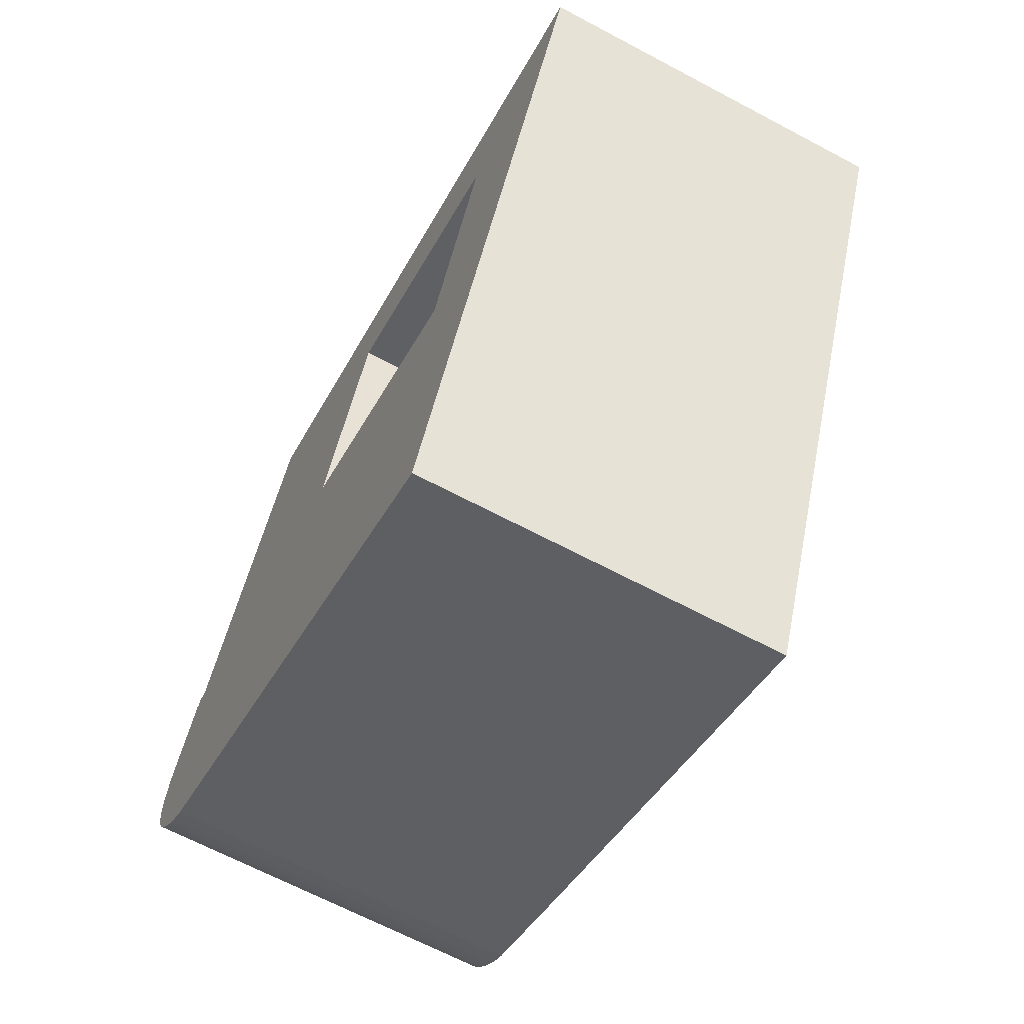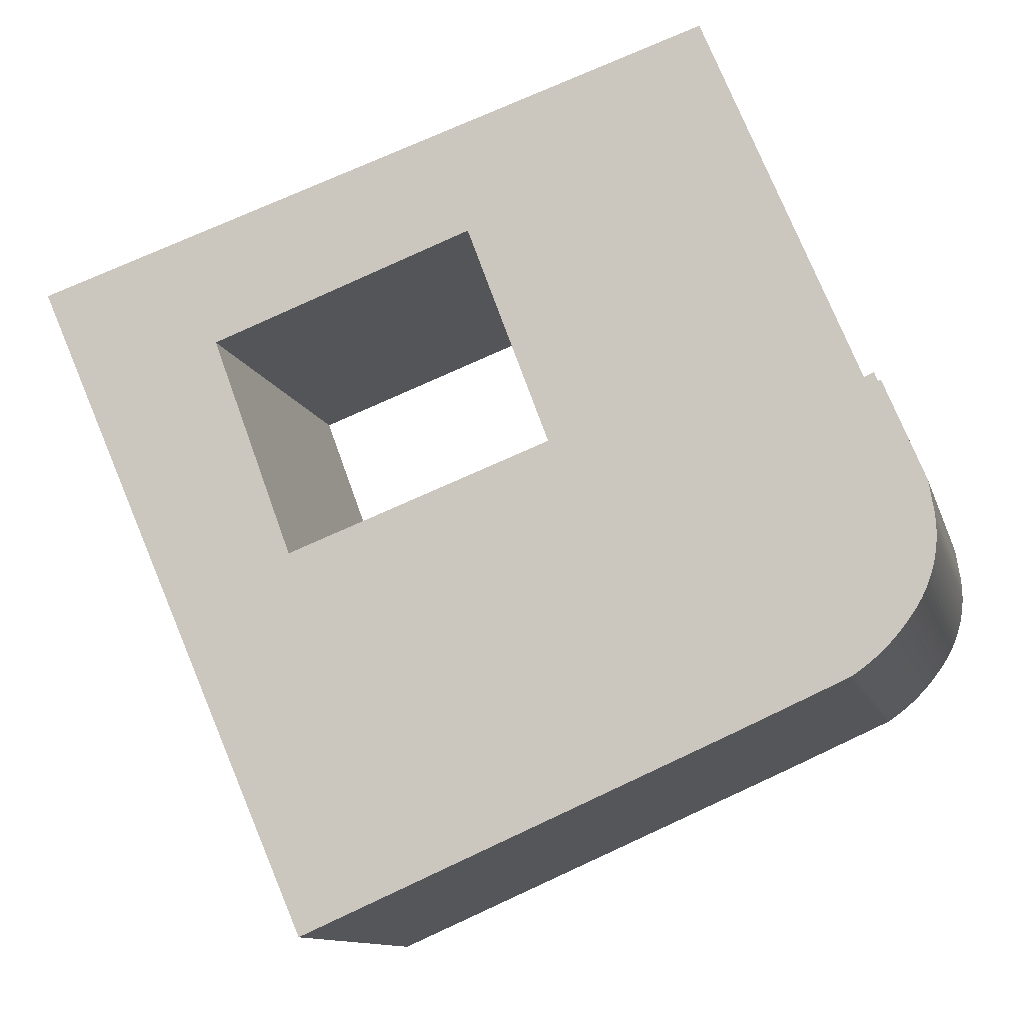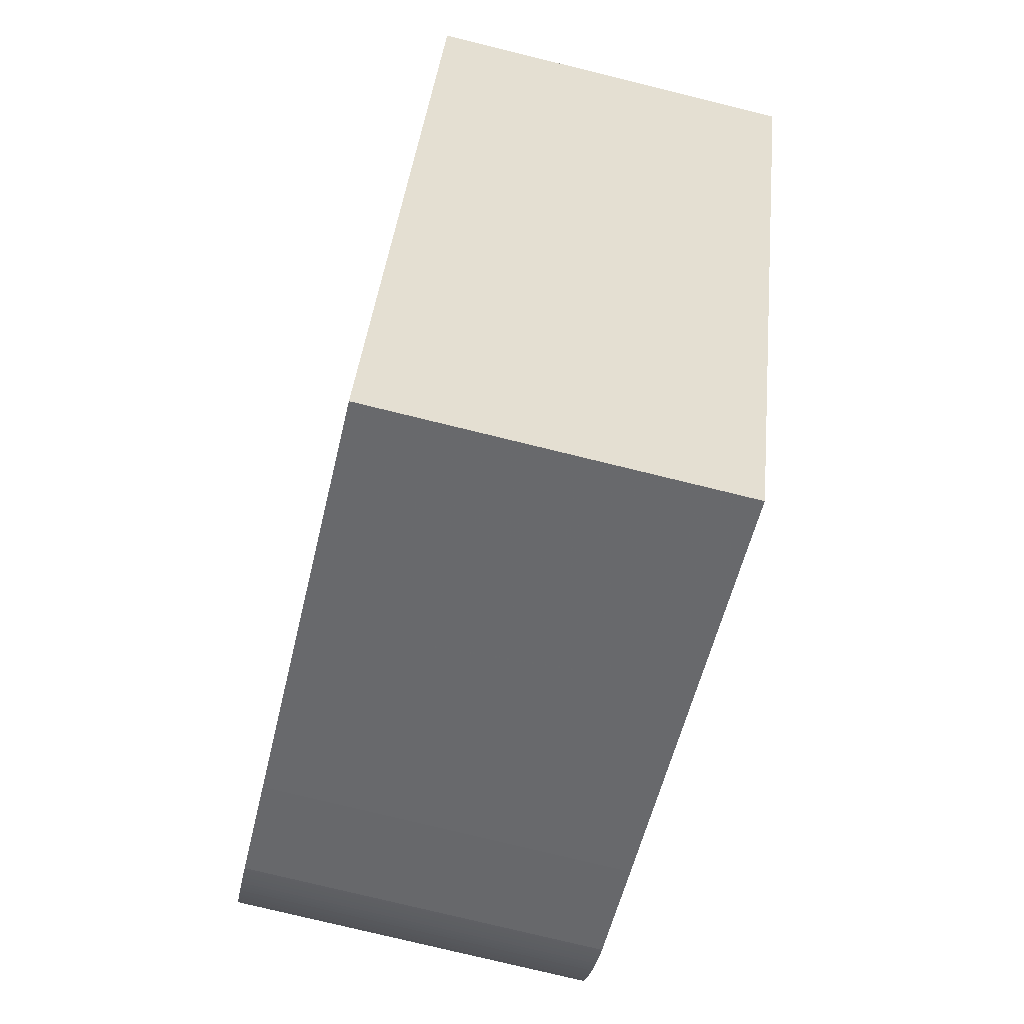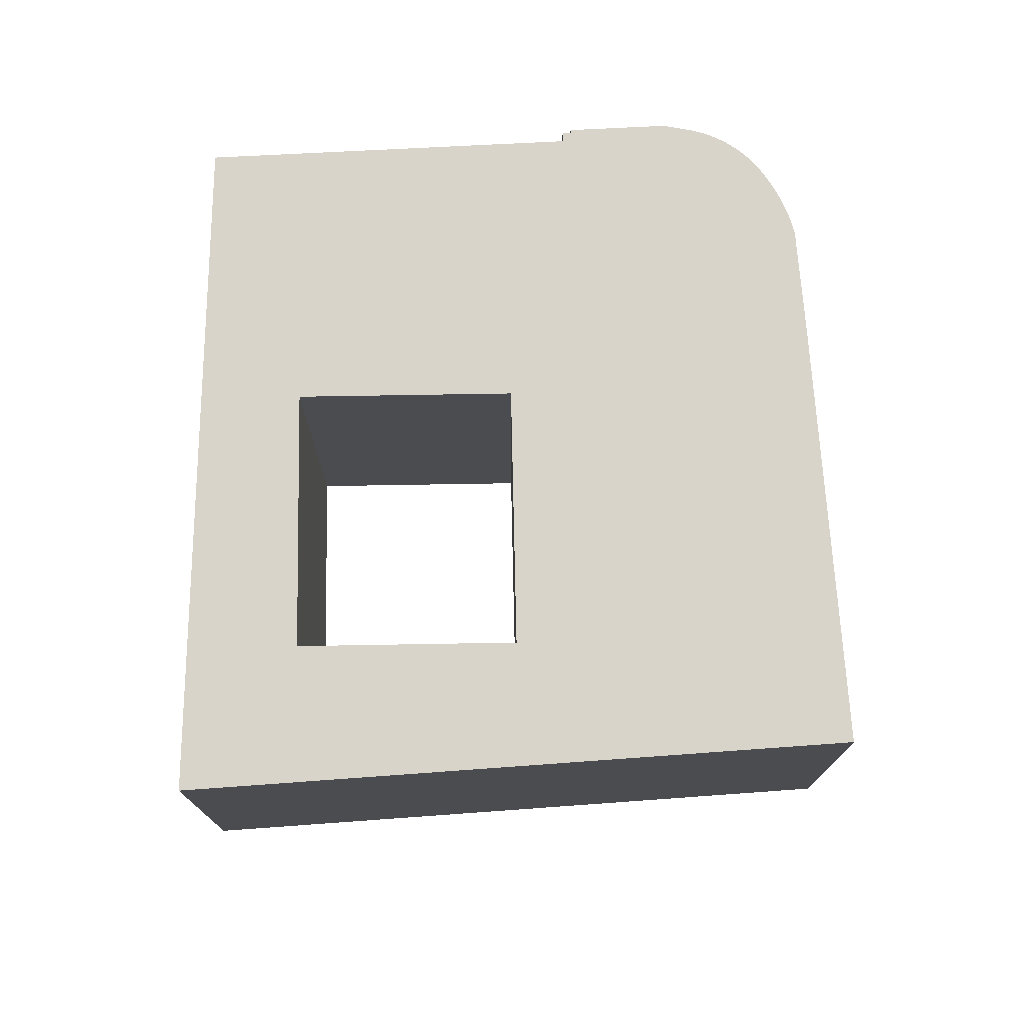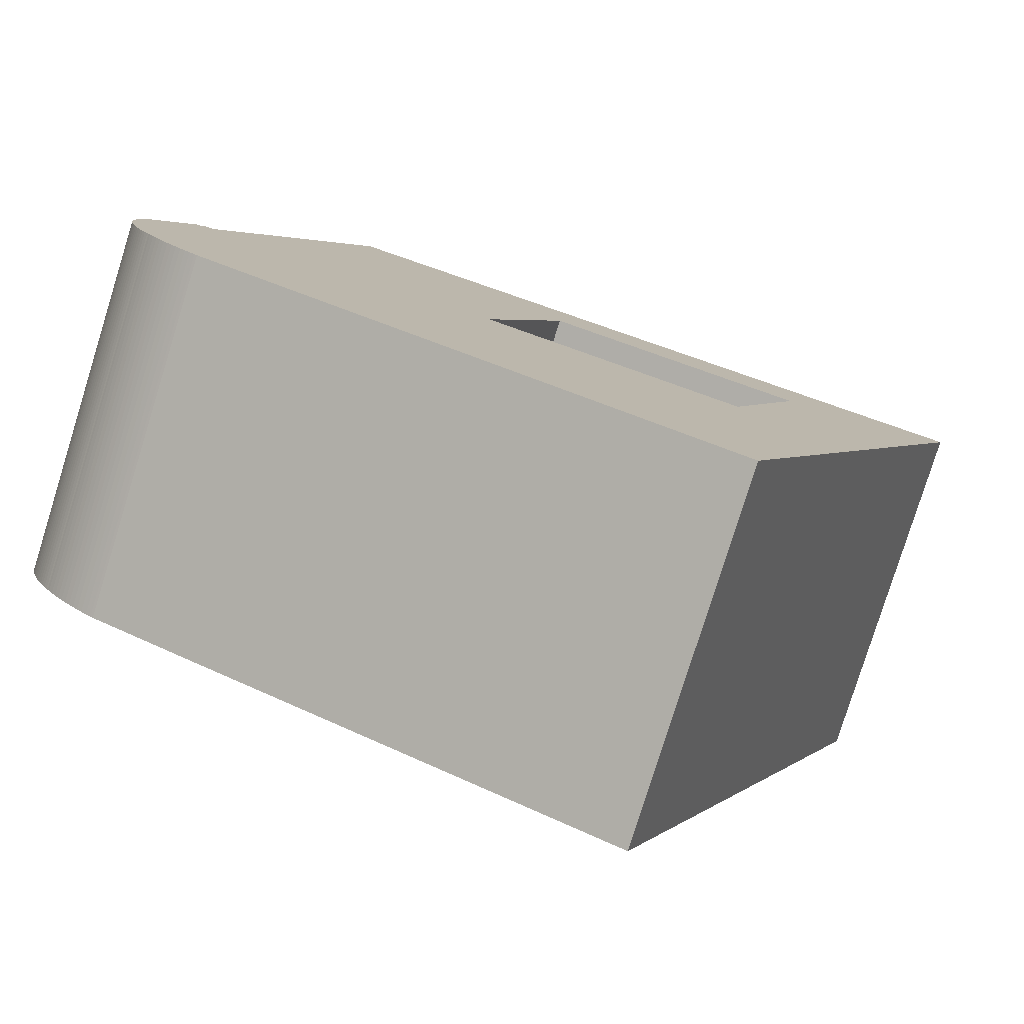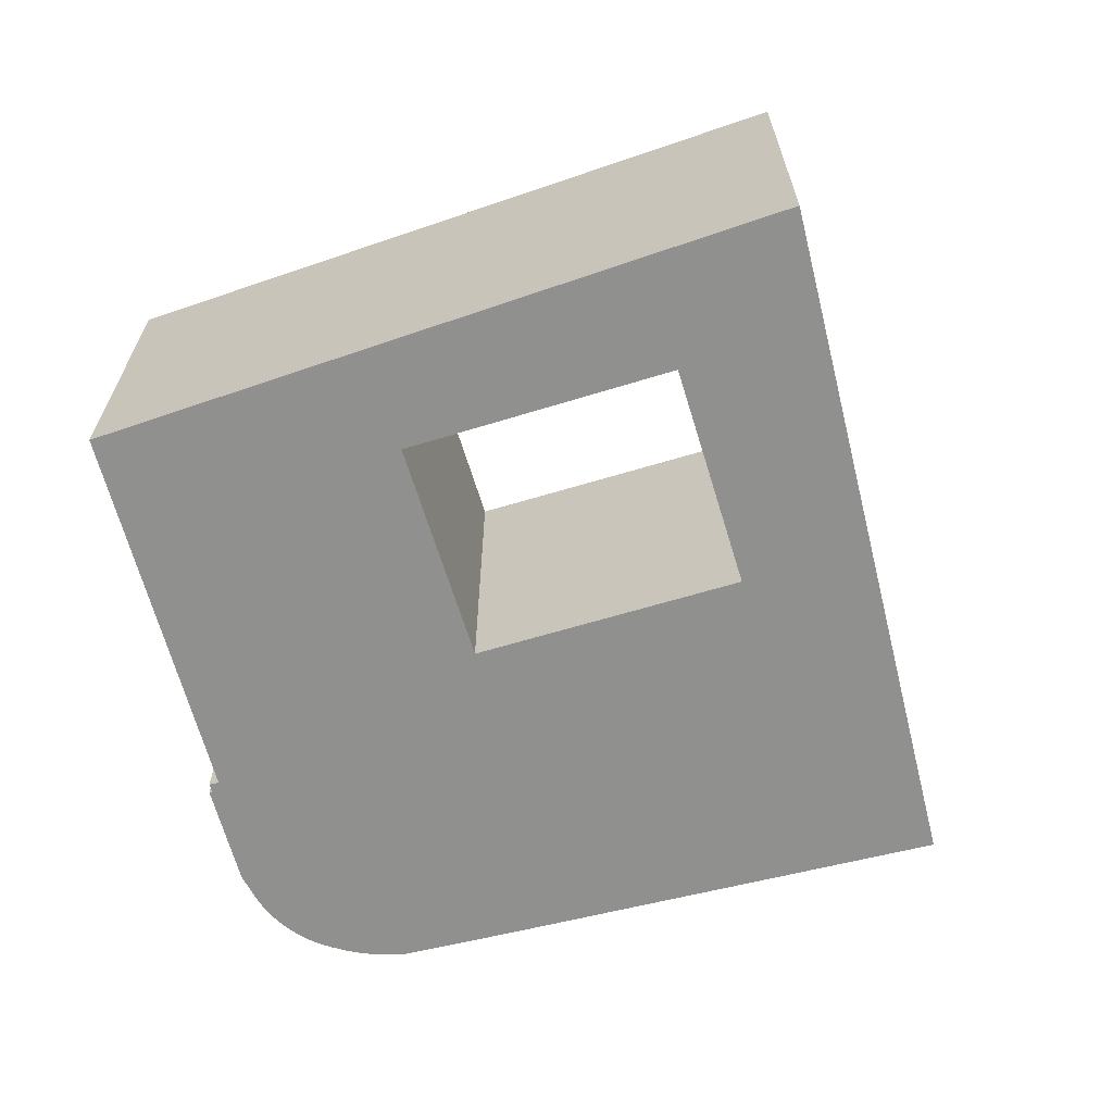
<metadata>
{"format":"obj","ext":"obj","renderer":"f3d","projection":"perspective","resolution":1024,"background":"white","views":[{"elev":-66.2,"azim":61.9,"up":"+Z"},{"elev":-11.6,"azim":-166.0,"up":"+Z"},{"elev":-76.5,"azim":76.2,"up":"+Z"},{"elev":75.0,"azim":109.4,"up":"+Y"},{"elev":-79.6,"azim":-17.3,"up":"+Z"},{"elev":-65.6,"azim":37.4,"up":"+Y"}]}
</metadata>
<code>
v 2.063 0.04833 2.697
v 2.063 0.04833 2.7
v 2.063 0.04833 2.702
v 2.063 0.04833 2.695
v 2.063 0.04833 2.704
v 2.064 0.04833 2.692
v 2.064 0.04833 2.707
v 2.064 0.04833 2.69
v 2.064 0.04833 2.709
v 2.064 0.04833 2.711
v 2.064 0.04833 2.688
v 2.065 0.04833 2.685
v 2.065 0.04833 2.683
v 2.066 0.04833 2.721
v 2.066 0.04833 2.681
v 2.067 0.04833 2.678
v 2.068 0.04833 2.676
v 2.069 0.04833 2.674
v 2.07 0.04833 2.672
v 2.071 0.04833 2.67
v 2.072 0.04833 2.668
v 2.073 0.04833 2.666
v 2.075 0.04833 2.664
v 2.076 0.04833 2.663
v 2.076 0.04833 2.662
v 2.078 0.04833 2.659
v 2.08 0.04833 2.657
v 2.082 0.04833 2.655
v 2.084 0.04833 2.653
v 2.084 0.04833 2.766
v 2.086 0.04833 2.765
v 2.086 0.04833 2.651
v 2.087 0.04833 2.769
v 2.088 0.04833 2.649
v 2.09 0.04833 2.647
v 2.091 0.04833 2.768
v 2.092 0.04833 2.645
v 2.095 0.04833 2.643
v 2.097 0.04833 2.642
v 2.099 0.04833 2.64
v 2.101 0.04833 2.639
v 2.148 0.04833 2.618
v 2.16 0.04833 2.934
v 2.23 0.04833 2.747
v 2.266 0.04833 2.847
v 2.341 0.04833 2.534
v 2.348 0.04833 2.703
v 2.385 0.04833 2.803
v 2.47 0.04833 2.831
v 2.063 -0.117 2.702
v 2.063 -0.117 2.7
v 2.063 -0.117 2.697
v 2.063 -0.117 2.695
v 2.063 -0.117 2.704
v 2.064 -0.117 2.692
v 2.064 -0.117 2.707
v 2.064 -0.117 2.69
v 2.064 -0.117 2.709
v 2.064 -0.117 2.711
v 2.064 -0.117 2.688
v 2.065 -0.117 2.685
v 2.065 -0.117 2.683
v 2.066 -0.117 2.721
v 2.066 -0.117 2.681
v 2.067 -0.117 2.678
v 2.068 -0.117 2.676
v 2.069 -0.117 2.674
v 2.07 -0.117 2.672
v 2.071 -0.117 2.67
v 2.072 -0.117 2.668
v 2.073 -0.117 2.666
v 2.075 -0.117 2.664
v 2.076 -0.117 2.663
v 2.076 -0.117 2.662
v 2.078 -0.117 2.659
v 2.08 -0.117 2.657
v 2.082 -0.117 2.655
v 2.084 -0.117 2.653
v 2.084 -0.117 2.766
v 2.086 -0.117 2.765
v 2.086 -0.117 2.651
v 2.087 -0.117 2.769
v 2.088 -0.117 2.649
v 2.09 -0.117 2.647
v 2.091 -0.117 2.768
v 2.092 -0.117 2.645
v 2.095 -0.117 2.643
v 2.097 -0.117 2.642
v 2.099 -0.117 2.64
v 2.101 -0.117 2.639
v 2.148 -0.117 2.618
v 2.16 -0.117 2.934
v 2.23 -0.117 2.747
v 2.266 -0.117 2.847
v 2.341 -0.117 2.534
v 2.348 -0.117 2.703
v 2.385 -0.117 2.803
v 2.47 -0.117 2.831
v 2.348 -0.117 2.703
v 2.385 -0.117 2.803
v 2.385 0.04833 2.803
v 2.348 0.04833 2.703
v 2.23 -0.117 2.747
v 2.348 -0.117 2.703
v 2.348 0.04833 2.703
v 2.23 0.04833 2.747
v 2.266 -0.117 2.847
v 2.23 -0.117 2.747
v 2.23 0.04833 2.747
v 2.266 0.04833 2.847
v 2.385 -0.117 2.803
v 2.266 -0.117 2.847
v 2.266 0.04833 2.847
v 2.385 0.04833 2.803
v 2.091 -0.117 2.768
v 2.16 -0.117 2.934
v 2.16 0.04833 2.934
v 2.091 0.04833 2.768
v 2.087 -0.117 2.769
v 2.091 -0.117 2.768
v 2.091 0.04833 2.768
v 2.087 0.04833 2.769
v 2.086 -0.117 2.765
v 2.087 -0.117 2.769
v 2.087 0.04833 2.769
v 2.086 0.04833 2.765
v 2.084 -0.117 2.766
v 2.086 -0.117 2.765
v 2.086 0.04833 2.765
v 2.084 0.04833 2.766
v 2.075 -0.117 2.744
v 2.084 -0.117 2.766
v 2.084 0.04833 2.766
v 2.075 0.04833 2.744
v 2.066 -0.117 2.721
v 2.075 -0.117 2.744
v 2.075 0.04833 2.744
v 2.066 0.04833 2.721
v 2.341 -0.117 2.534
v 2.148 -0.117 2.618
v 2.148 0.04833 2.618
v 2.341 0.04833 2.534
v 2.47 -0.117 2.831
v 2.341 -0.117 2.534
v 2.341 0.04833 2.534
v 2.47 0.04833 2.831
v 2.16 -0.117 2.934
v 2.47 -0.117 2.831
v 2.47 0.04833 2.831
v 2.16 0.04833 2.934
f 1 2 3
f 4 1 3
f 4 3 5
f 6 4 5
f 6 5 7
f 8 6 7
f 8 7 9
f 8 9 10
f 11 8 10
f 12 11 10
f 13 12 10
f 13 10 14
f 15 13 14
f 16 15 14
f 17 16 14
f 18 17 14
f 19 18 14
f 20 19 14
f 21 20 14
f 22 21 14
f 23 22 14
f 24 23 14
f 25 24 14
f 26 25 14
f 27 26 14
f 28 27 14
f 29 28 14
f 29 14 30
f 29 30 31
f 32 29 31
f 32 31 33
f 34 32 33
f 35 34 33
f 35 33 36
f 37 35 36
f 38 37 36
f 39 38 36
f 40 39 36
f 41 40 36
f 42 41 36
f 42 36 43
f 42 43 44
f 45 44 43
f 46 42 44
f 46 44 47
f 46 47 48
f 48 45 43
f 49 46 48
f 49 48 43
f 50 51 52
f 50 52 53
f 54 50 53
f 54 53 55
f 56 54 55
f 56 55 57
f 58 56 57
f 59 58 57
f 59 57 60
f 59 60 61
f 59 61 62
f 63 59 62
f 63 62 64
f 63 64 65
f 63 65 66
f 63 66 67
f 63 67 68
f 63 68 69
f 63 69 70
f 63 70 71
f 63 71 72
f 63 72 73
f 63 73 74
f 63 74 75
f 63 75 76
f 63 76 77
f 63 77 78
f 79 63 78
f 80 79 78
f 80 78 81
f 82 80 81
f 82 81 83
f 82 83 84
f 85 82 84
f 85 84 86
f 85 86 87
f 85 87 88
f 85 88 89
f 85 89 90
f 85 90 91
f 92 85 91
f 93 92 91
f 92 93 94
f 93 91 95
f 96 93 95
f 92 94 97
f 97 96 95
f 98 92 97
f 98 97 95
f 99 100 101
f 99 101 102
f 103 104 105
f 103 105 106
f 107 108 109
f 107 109 110
f 111 112 113
f 111 113 114
f 115 116 117
f 115 117 118
f 119 120 121
f 119 121 122
f 123 124 125
f 123 125 126
f 127 128 129
f 127 129 130
f 131 132 133
f 131 133 134
f 135 136 137
f 135 137 138
f 59 63 14
f 59 14 10
f 58 59 10
f 58 10 9
f 56 58 9
f 56 9 7
f 54 56 7
f 54 7 5
f 50 54 5
f 50 5 3
f 51 50 3
f 51 3 2
f 52 51 2
f 1 52 2
f 1 53 52
f 53 1 4
f 55 53 4
f 55 4 6
f 57 55 6
f 57 6 8
f 60 57 8
f 60 8 11
f 61 60 11
f 61 11 12
f 62 61 12
f 62 12 13
f 64 62 13
f 64 13 15
f 65 64 15
f 65 15 16
f 66 65 16
f 66 16 17
f 67 66 17
f 67 17 18
f 68 67 18
f 68 18 19
f 69 68 19
f 69 19 20
f 70 69 20
f 70 20 21
f 71 70 21
f 71 21 22
f 72 71 22
f 72 22 23
f 73 72 23
f 73 23 24
f 74 73 24
f 74 24 25
f 75 74 25
f 75 25 26
f 76 75 26
f 76 26 27
f 77 76 27
f 77 27 28
f 78 77 28
f 78 28 29
f 81 78 29
f 81 29 32
f 83 81 32
f 83 32 34
f 84 83 34
f 84 34 35
f 86 84 35
f 86 35 37
f 87 86 37
f 87 37 38
f 88 87 38
f 88 38 39
f 89 88 39
f 89 39 40
f 90 89 40
f 90 40 41
f 91 90 41
f 91 41 42
f 139 140 141
f 139 141 142
f 143 144 145
f 143 145 146
f 147 148 149
f 147 149 150

</code>
